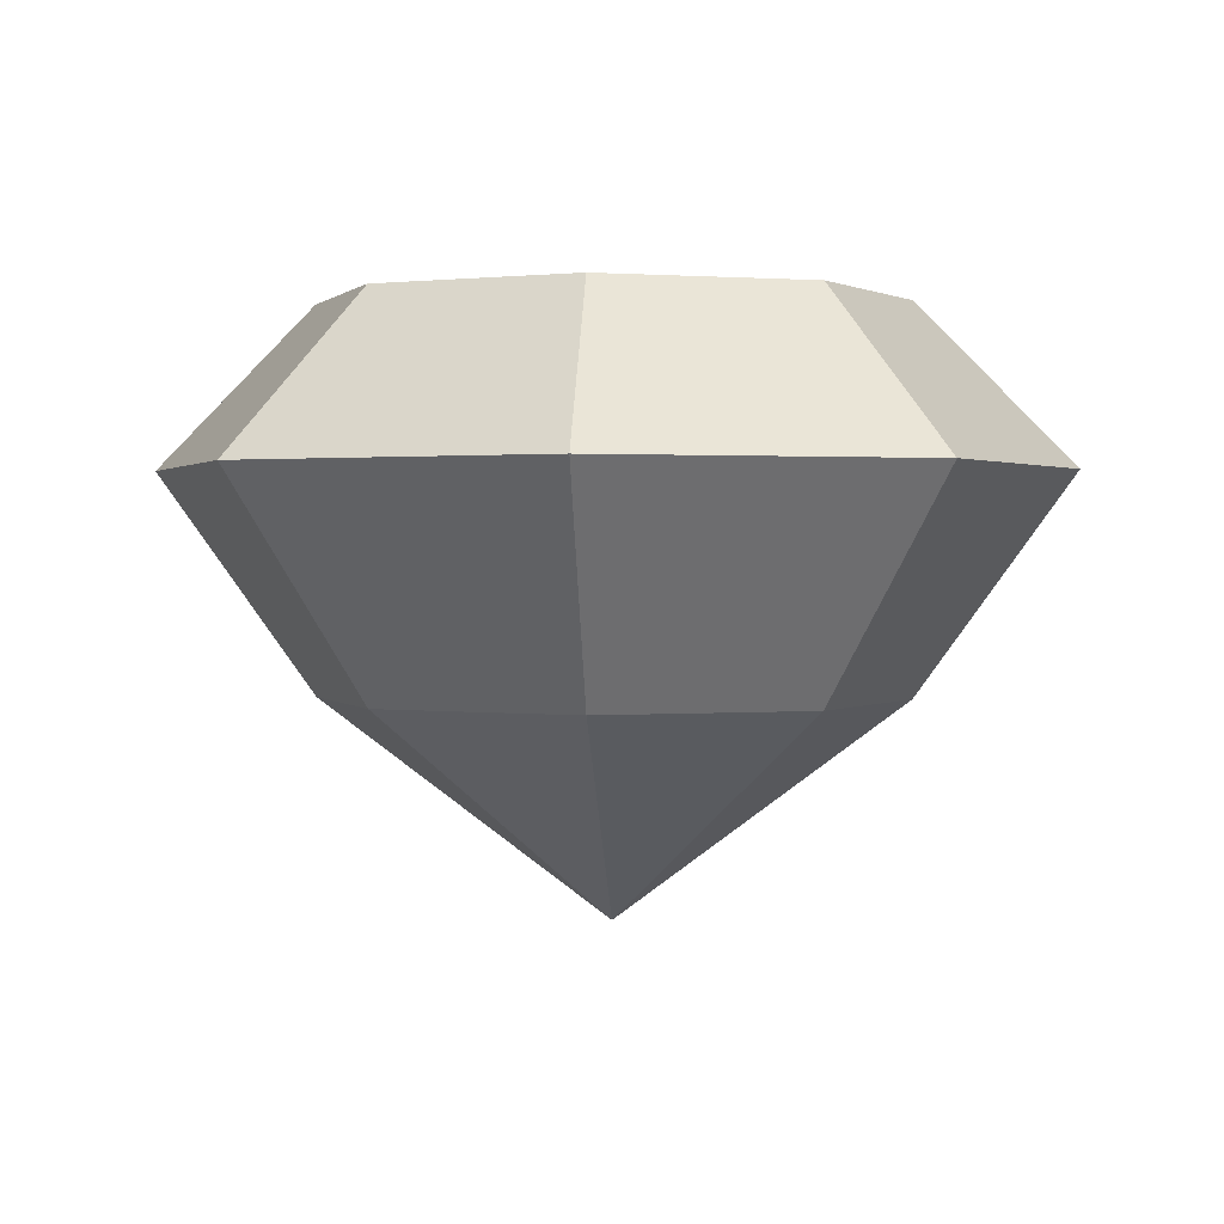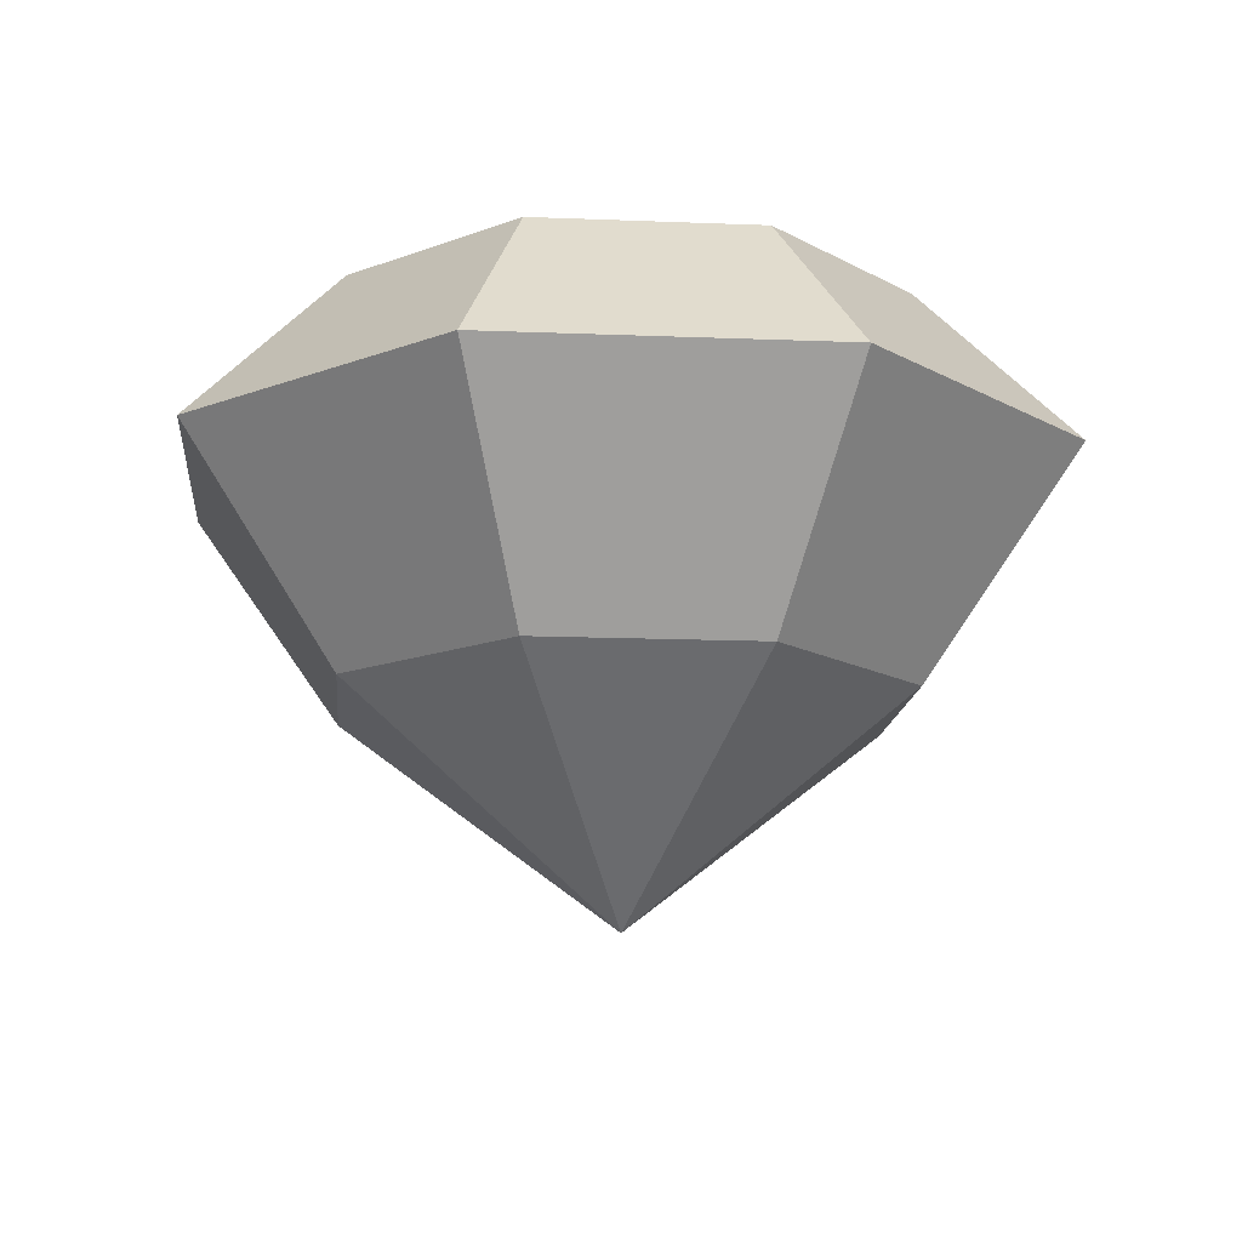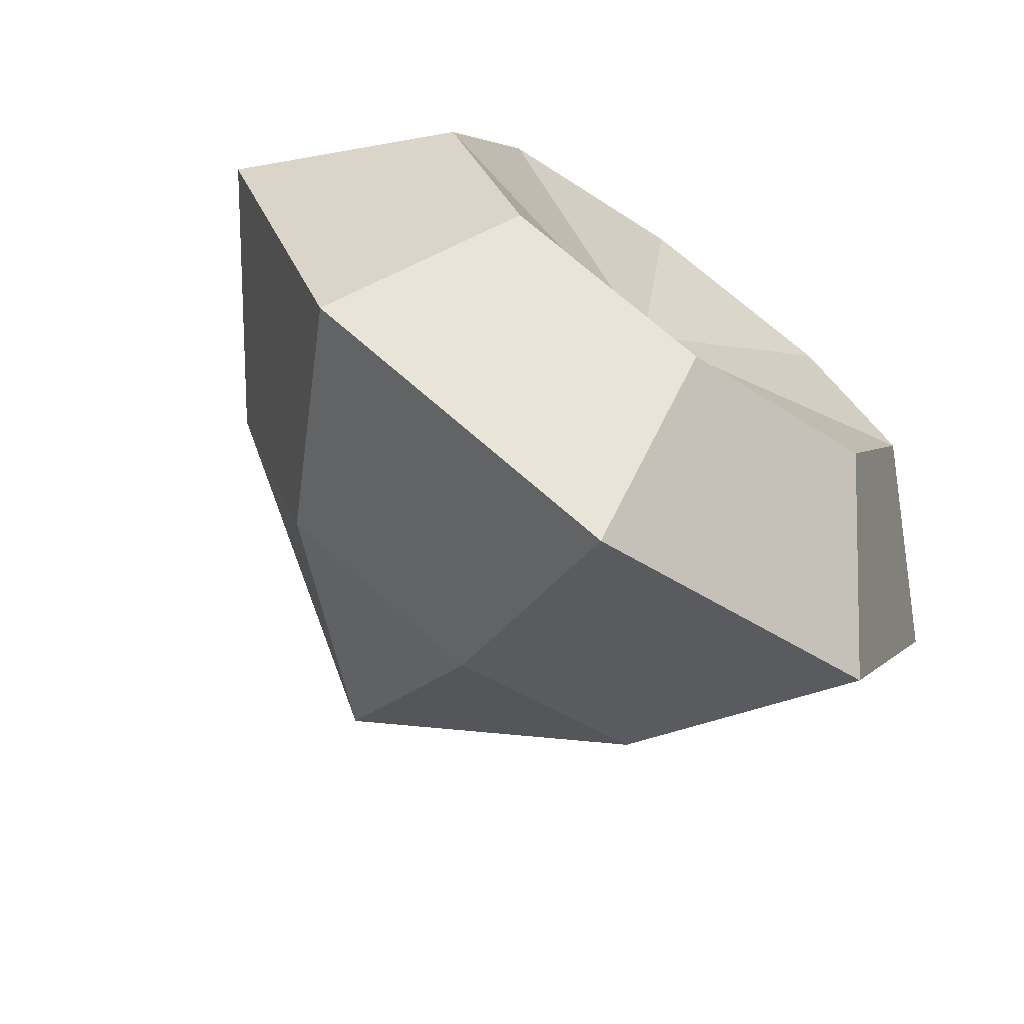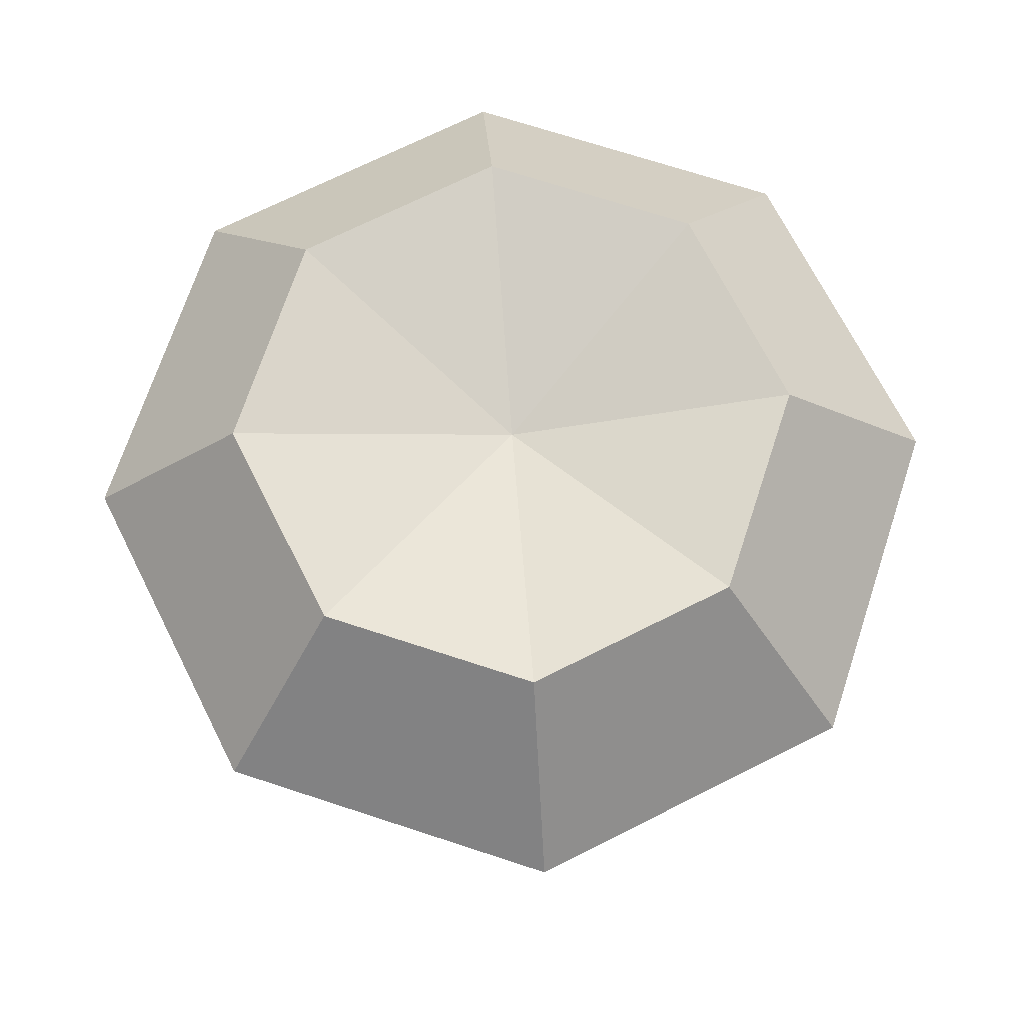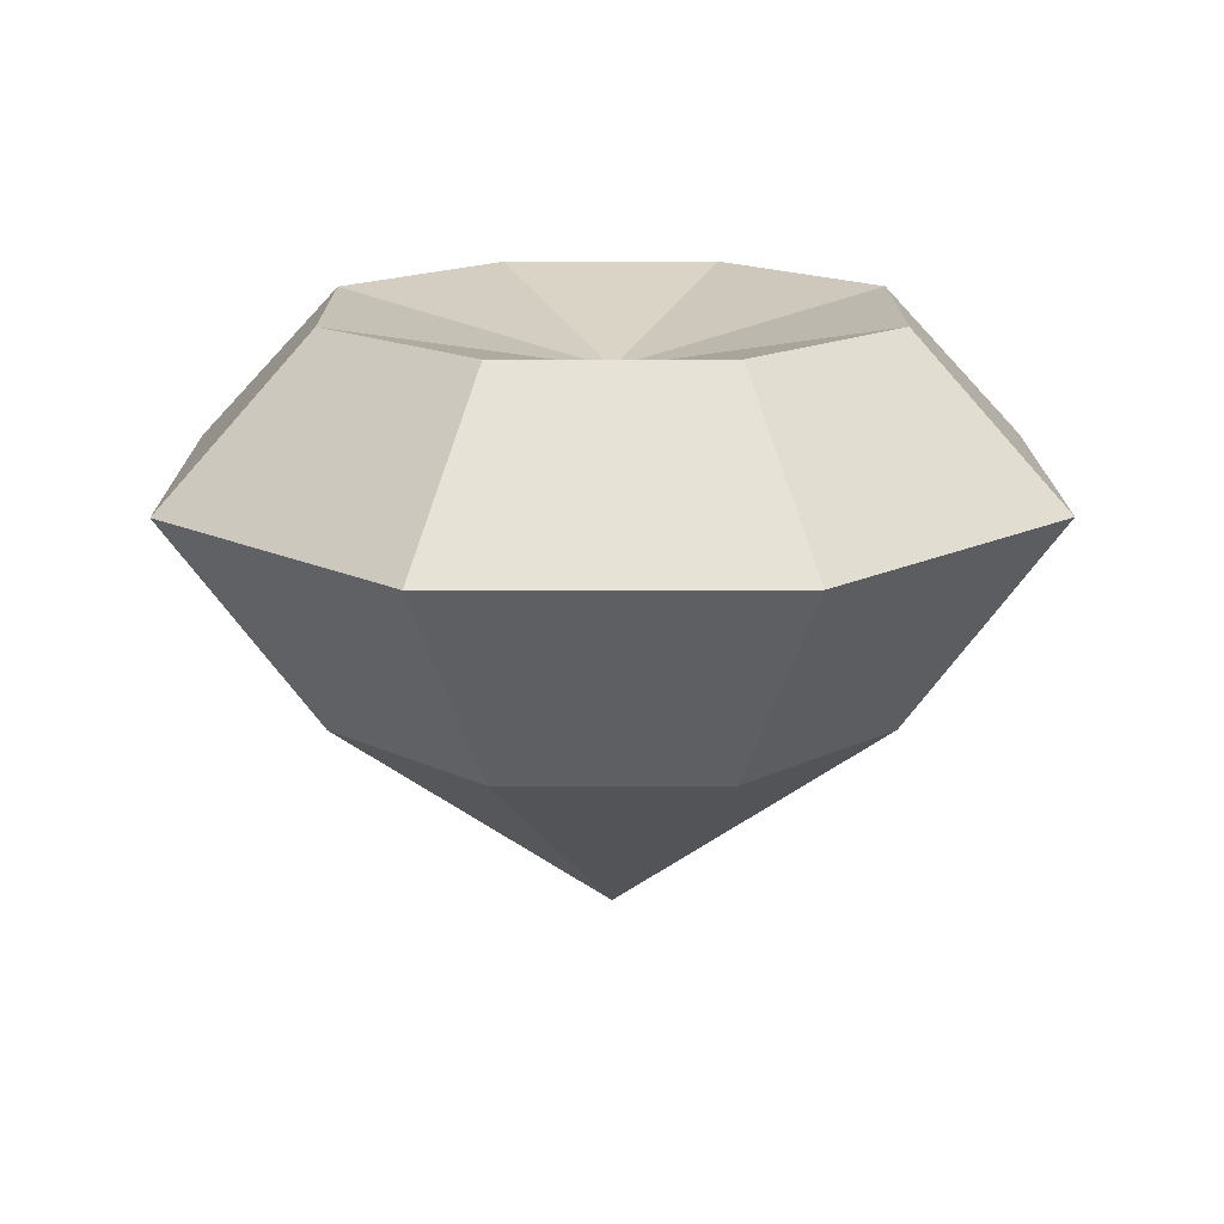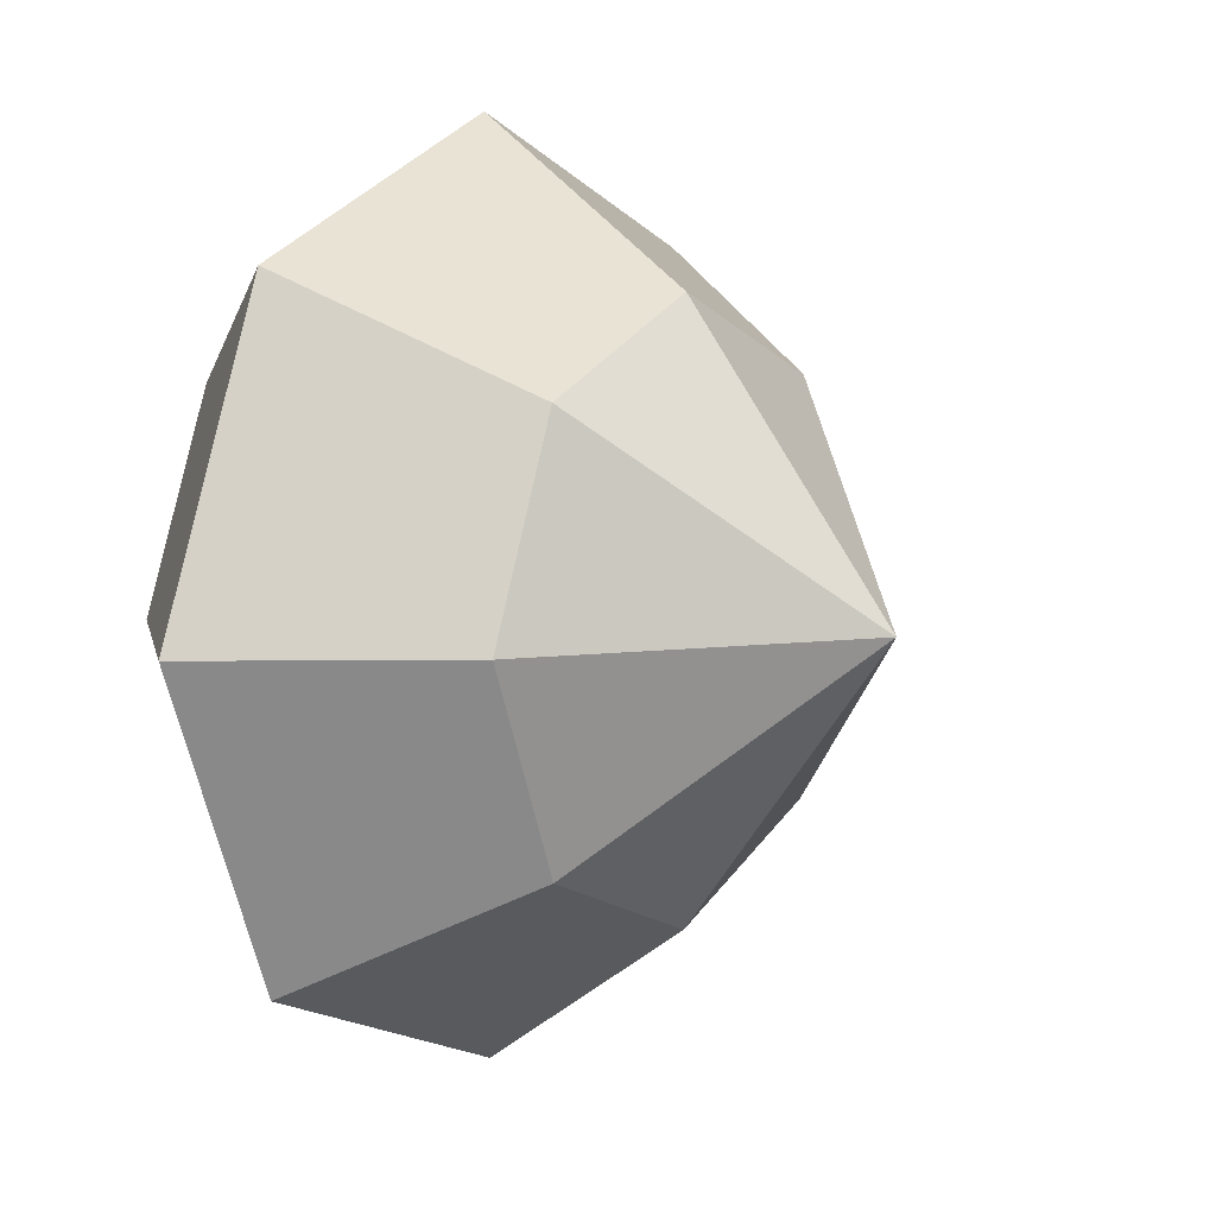
<metadata>
{"format":"obj","ext":"obj","renderer":"f3d","projection":"perspective","resolution":1024,"background":"white","views":[{"elev":1.2,"azim":49.4,"up":"+Y"},{"elev":-14.3,"azim":-72.6,"up":"+Y"},{"elev":-72.8,"azim":144.4,"up":"+Z"},{"elev":70.1,"azim":85.7,"up":"+Y"},{"elev":16.0,"azim":-67.7,"up":"+Y"},{"elev":8.5,"azim":-55.7,"up":"+Z"}]}
</metadata>
<code>
v 0 -5.153 0
v 3.526 5.153 -3.526
v 0 5.153 -4.987
v -3.526 5.153 -3.526
v -4.987 5.153 0
v -3.526 5.153 3.526
v 0 5.153 4.987
v 3.526 5.153 3.526
v 4.987 5.153 0
v 0 4.144 0
v -5.463 2.365 -5.463
v -7.726 2.365 0
v -5.463 2.365 5.463
v -0 2.365 7.726
v 5.463 2.365 5.463
v 7.726 2.365 0
v 5.463 2.365 -5.463
v -0 2.365 -7.726
v -3.526 -1.439 -3.526
v -4.987 -1.439 0
v -3.526 -1.439 3.526
v 0 -1.439 4.987
v 3.526 -1.439 3.526
v 4.987 -1.439 0
v 3.526 -1.439 -3.526
v 0 -1.439 -4.987
f 17 18 3 2
f 18 11 4 3
f 11 12 5 4
f 12 13 6 5
f 13 14 7 6
f 14 15 8 7
f 15 16 9 8
f 16 17 2 9
f 2 3 10
f 3 4 10
f 4 5 10
f 5 6 10
f 6 7 10
f 7 8 10
f 8 9 10
f 9 2 10
f 19 20 12 11
f 20 21 13 12
f 21 22 14 13
f 22 23 15 14
f 23 24 16 15
f 24 25 17 16
f 25 26 18 17
f 26 19 11 18
f 1 20 19
f 1 21 20
f 1 22 21
f 1 23 22
f 1 24 23
f 1 25 24
f 1 26 25
f 1 19 26

</code>
